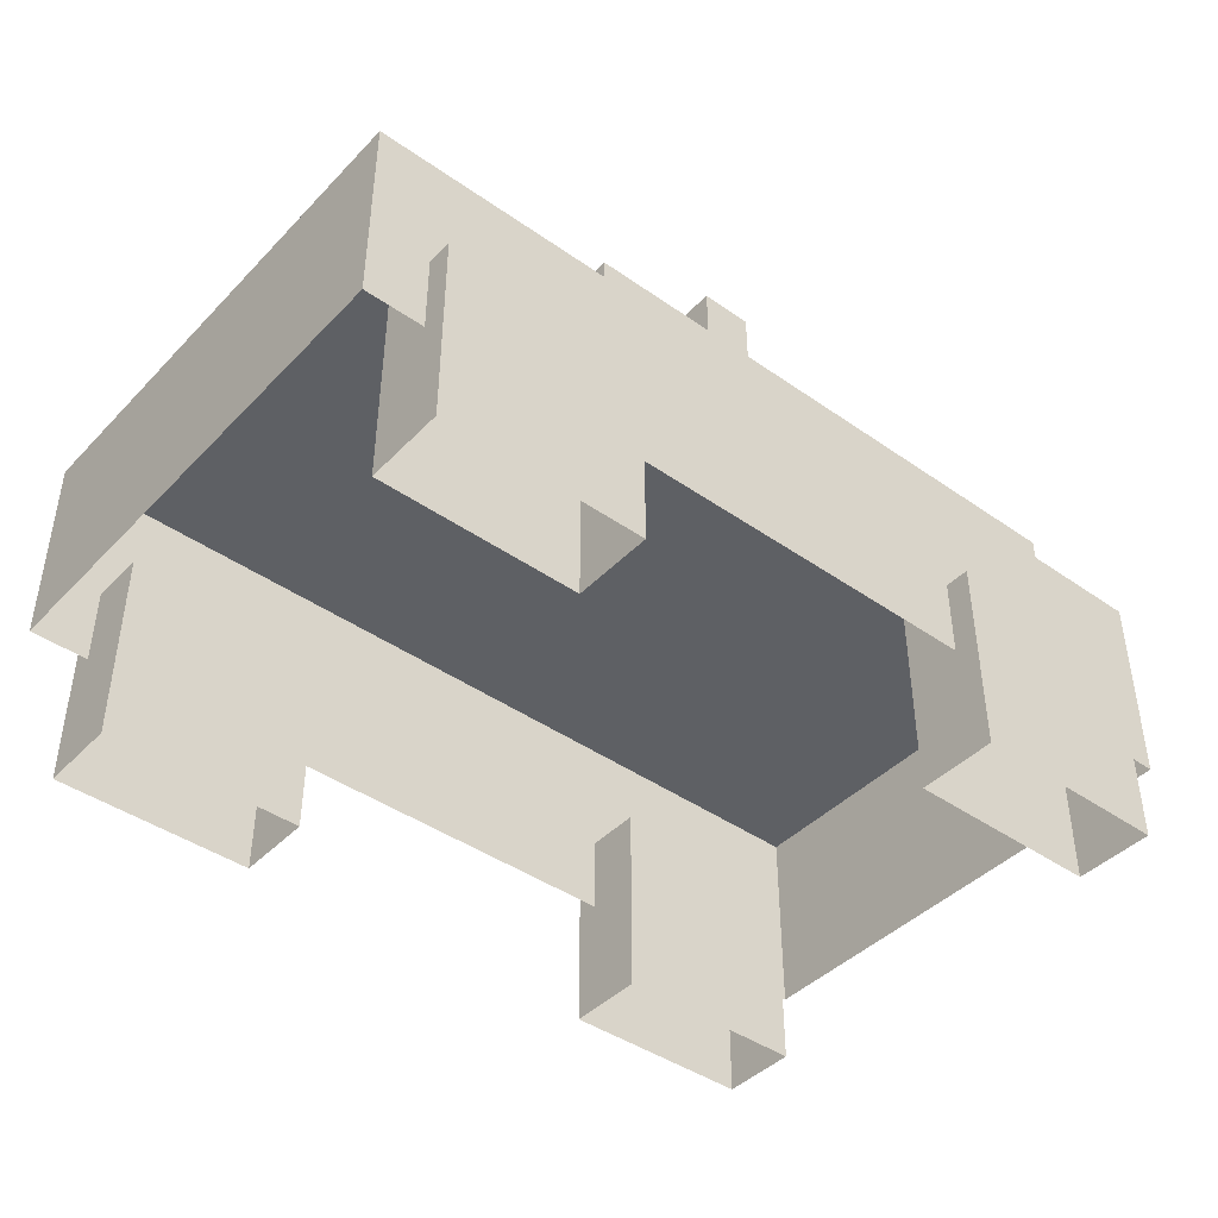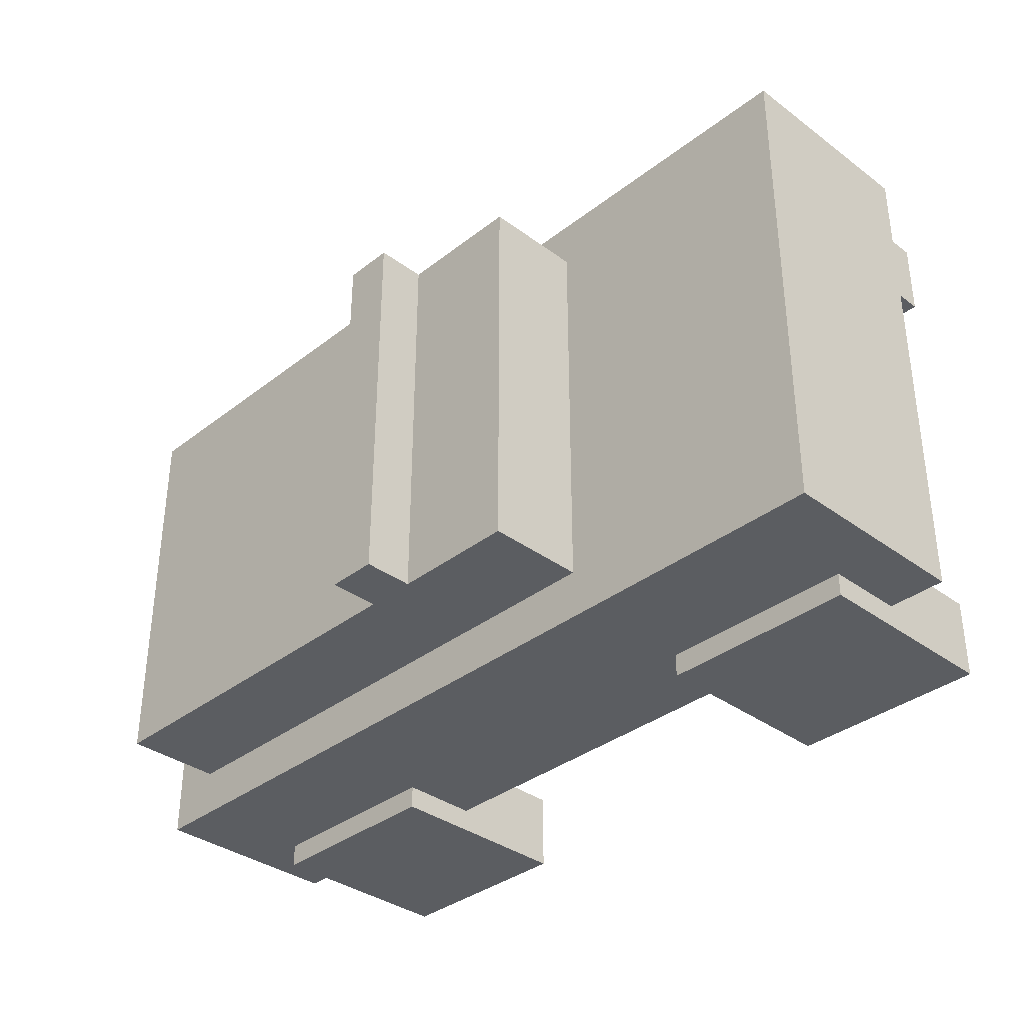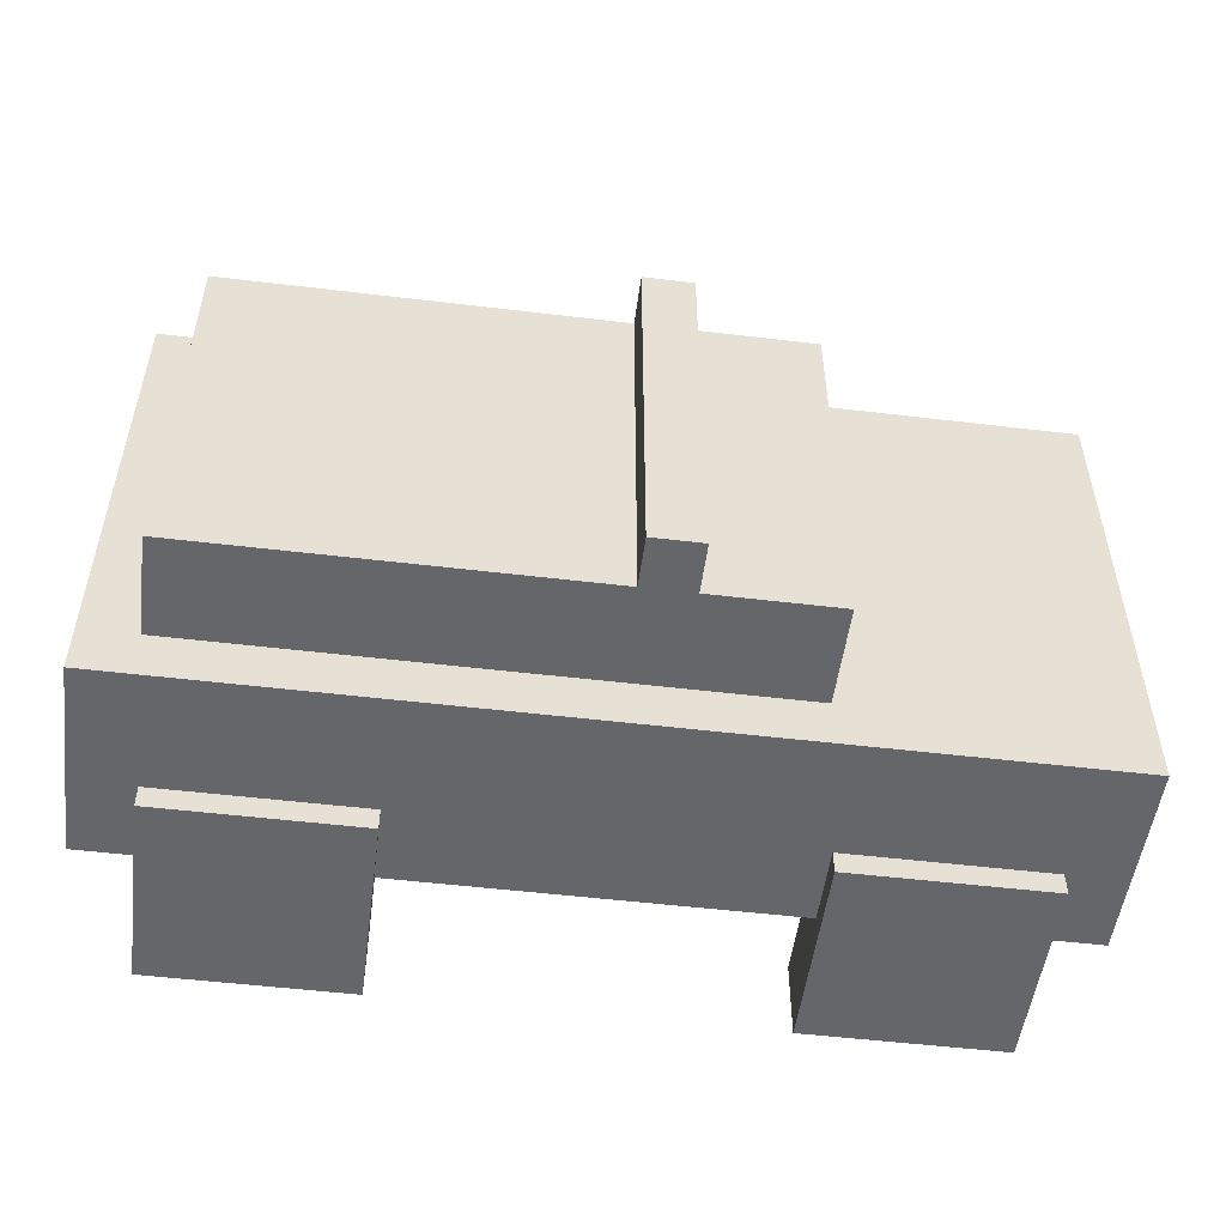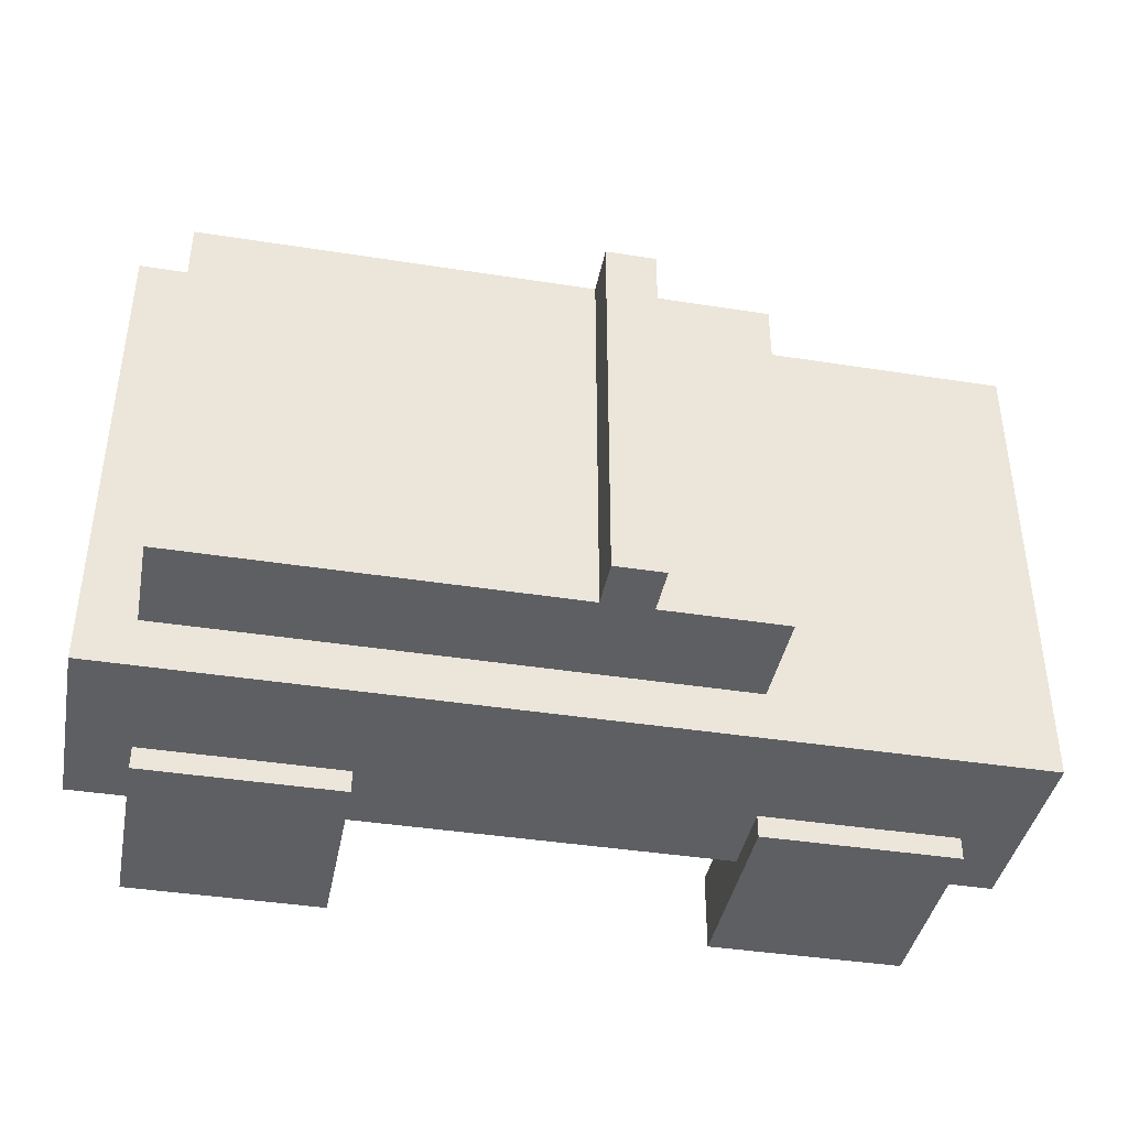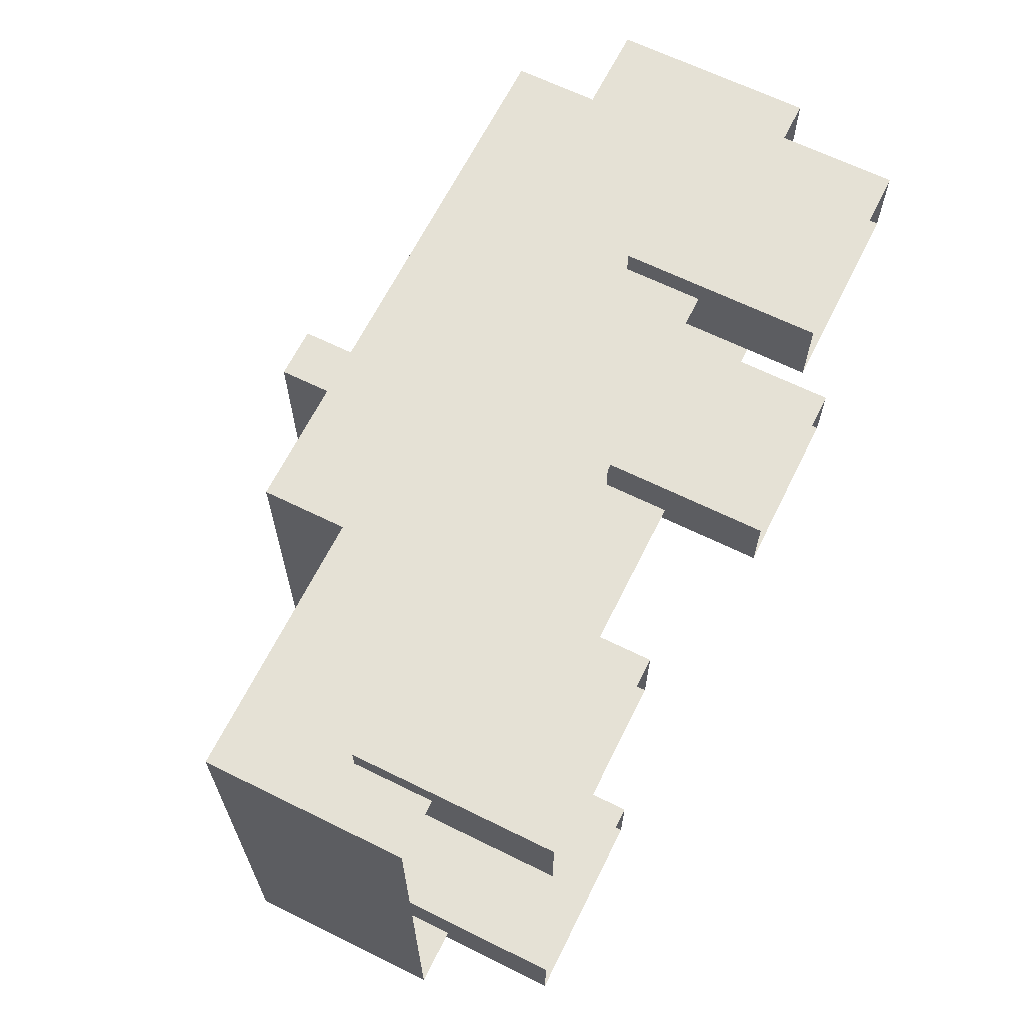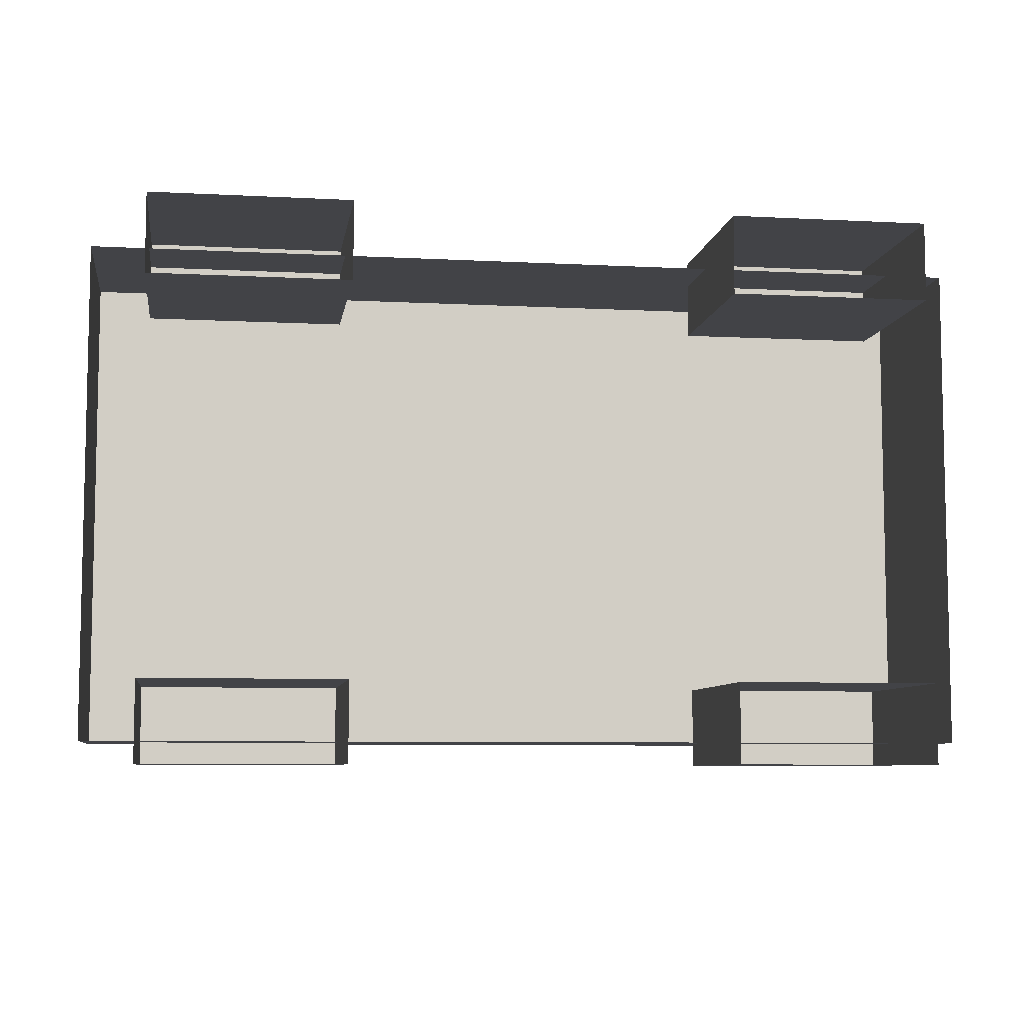
<metadata>
{"format":"obj","ext":"obj","renderer":"f3d","projection":"perspective","resolution":1024,"background":"white","views":[{"elev":-42.8,"azim":-39.8,"up":"+Y"},{"elev":-35.4,"azim":-134.3,"up":"+Z"},{"elev":-51.8,"azim":172.6,"up":"+Z"},{"elev":-40.6,"azim":169.1,"up":"+Z"},{"elev":65.0,"azim":-63.6,"up":"+Z"},{"elev":-7.4,"azim":-8.5,"up":"+Z"}]}
</metadata>
<code>
g Dungeon_car_police_big
v -2.25 1.604 1.25
v -2.25 0.6042 -1.25
v -2.25 1.604 -1.25
v -2.25 0.6042 1.25
v 2.25 1.604 -1.25
v 2.25 0.6042 1.25
v 2.25 1.604 1.25
v 2.25 0.6042 -1.25
v 1.984 1.604 0.9999
v 1.984 2.104 -1
v 1.984 1.604 -1
v 1.984 2.104 0.9999
v -0.857 1.604 -1
v -0.857 2.104 0.9999
v -0.857 1.604 0.9999
v -0.857 2.104 -1
v -0.857 2.104 0.9999
v 1.984 2.104 -1
v 1.984 2.104 0.9999
v -0.857 2.104 -1
v 0.02203 2.354 -1
v 0.02203 2.104 0.9999
v 0.02203 2.354 0.9999
v 0.02202 2.104 -1
v -0.228 2.354 0.9999
v -0.228 2.104 -1
v -0.228 2.354 -1
v -0.228 2.104 0.9999
v -0.228 2.354 0.9999
v 0.02203 2.354 -1
v 0.02203 2.354 0.9999
v -0.228 2.354 -1
v -0.9579 2.914e-06 -1.366
v -1.958 1 -1.366
v -1.958 8.001e-07 -1.366
v -0.9579 1 -1.366
v -1.958 1.897e-07 -0.966
v -0.9579 1 -0.966
v -0.9579 2.151e-06 -0.966
v -1.958 1 -0.966
v 0.9507 6.09e-06 -0.966
v 1.951 1 -0.966
v 1.951 8.204e-06 -0.966
v 0.9507 1 -0.966
v 1.951 9.425e-06 -1.366
v 0.9507 1 -1.366
v 0.9507 7.463e-06 -1.366
v 1.951 1 -1.366
v 1.951 3.779e-06 0.9739
v 0.9507 1 0.9739
v 0.9507 1.97e-06 0.9739
v 1.951 1 0.9739
v 1.951 1 1.374
v 0.9507 5.967e-07 1.374
v 0.9507 1 1.374
v 1.951 2.362e-05 1.374
v -0.9579 1 0.9739
v -1.958 -4.998e-06 0.9739
v -0.9579 -2.579e-06 0.9739
v -1.958 1 0.9739
v -0.9579 1 1.374
v -1.958 -5.761e-06 1.374
v -1.958 1 1.374
v -0.9579 -3.952e-06 1.374
v 1.984 2.104 -1
v -0.857 1.604 -1
v 1.984 1.604 -1
v -0.857 2.104 -1
v -0.857 1.604 0.9999
v 1.984 2.104 0.9999
v 1.984 1.604 0.9999
v -0.857 2.104 0.9999
v -0.9579 1 -0.966
v -0.9579 2.914e-06 -1.366
v -0.9579 2.151e-06 -0.966
v -0.9579 1 -1.366
v -1.958 8.001e-07 -1.366
v -1.958 1 -0.966
v -1.958 1.897e-07 -0.966
v -1.958 1 -1.366
v 0.9507 1 -1.366
v 0.9507 6.09e-06 -0.966
v 0.9507 7.463e-06 -1.366
v 0.9507 1 -0.966
v 1.951 1 -0.966
v 1.951 9.425e-06 -1.366
v 1.951 8.204e-06 -0.966
v 1.951 1 -1.366
v 1.951 2.362e-05 1.374
v 1.951 1 0.9739
v 1.951 3.779e-06 0.9739
v 1.951 1 1.374
v 0.9507 1 0.9739
v 0.9507 5.967e-07 1.374
v 0.9507 1.97e-06 0.9739
v 0.9507 1 1.374
v -0.9579 -3.952e-06 1.374
v -0.9579 1 0.9739
v -0.9579 -2.579e-06 0.9739
v -0.9579 1 1.374
v -1.958 1 0.9739
v -1.958 -5.761e-06 1.374
v -1.958 -4.998e-06 0.9739
v -1.958 1 1.374
v 0.02203 2.104 0.9999
v -0.228 2.354 0.9999
v 0.02203 2.354 0.9999
v -0.228 2.104 0.9999
v -0.228 2.104 -1
v 0.02203 2.354 -1
v -0.228 2.354 -1
v 0.02202 2.104 -1
v 2.25 1.604 1.25
v -2.25 0.6042 1.25
v -2.25 1.604 1.25
v 2.25 0.6042 1.25
v -2.25 1.604 -1.25
v 2.25 0.6042 -1.25
v 2.25 1.604 -1.25
v -2.25 0.6042 -1.25
v 2.25 1.604 1.25
v -2.25 1.604 -1.25
v 2.25 1.604 -1.25
v -2.25 1.604 1.25
v -0.9579 1 -0.966
v -1.958 1 -1.366
v -0.9579 1 -1.366
v -1.958 1 -0.966
v 0.9507 1 -1.366
v 1.951 1 -0.966
v 0.9507 1 -0.966
v 1.951 1 -1.366
v 1.951 1 0.9739
v 0.9507 1 1.374
v 0.9507 1 0.9739
v 1.951 1 1.374
v -0.9579 1 0.9739
v -1.958 1 1.374
v -1.958 1 0.9739
v -0.9579 1 1.374
g Dungeon_car_police_big_0
f 3 2 1
f 4 1 2
f 7 6 5
f 8 5 6
f 11 10 9
f 12 9 10
f 15 14 13
f 16 13 14
f 19 18 17
f 20 17 18
f 23 22 21
f 24 21 22
f 27 26 25
f 28 25 26
f 31 30 29
f 32 29 30
f 35 34 33
f 36 33 34
f 39 38 37
f 40 37 38
f 43 42 41
f 44 41 42
f 47 46 45
f 48 45 46
f 51 50 49
f 52 49 50
f 55 54 53
f 56 53 54
f 59 58 57
f 60 57 58
f 63 62 61
f 64 61 62
f 67 66 65
f 68 65 66
f 71 70 69
f 72 69 70
f 75 74 73
f 76 73 74
f 79 78 77
f 80 77 78
f 83 82 81
f 84 81 82
f 87 86 85
f 88 85 86
f 91 90 89
f 92 89 90
f 95 94 93
f 96 93 94
f 99 98 97
f 100 97 98
f 103 102 101
f 104 101 102
f 107 106 105
f 108 105 106
f 111 110 109
f 112 109 110
f 115 114 113
f 116 113 114
f 119 118 117
f 120 117 118
f 123 122 121
f 124 121 122
f 127 126 125
f 128 125 126
f 131 130 129
f 132 129 130
f 135 134 133
f 136 133 134
f 139 138 137
f 140 137 138

</code>
